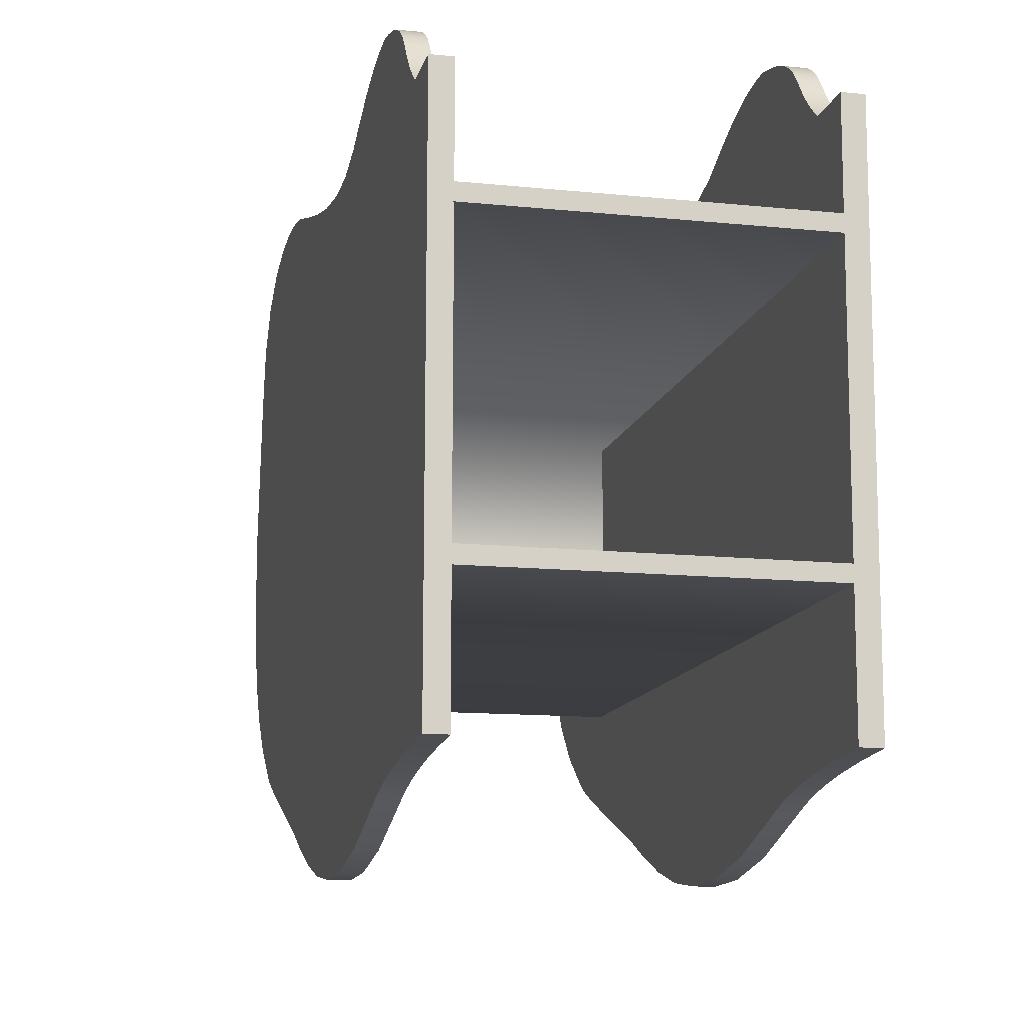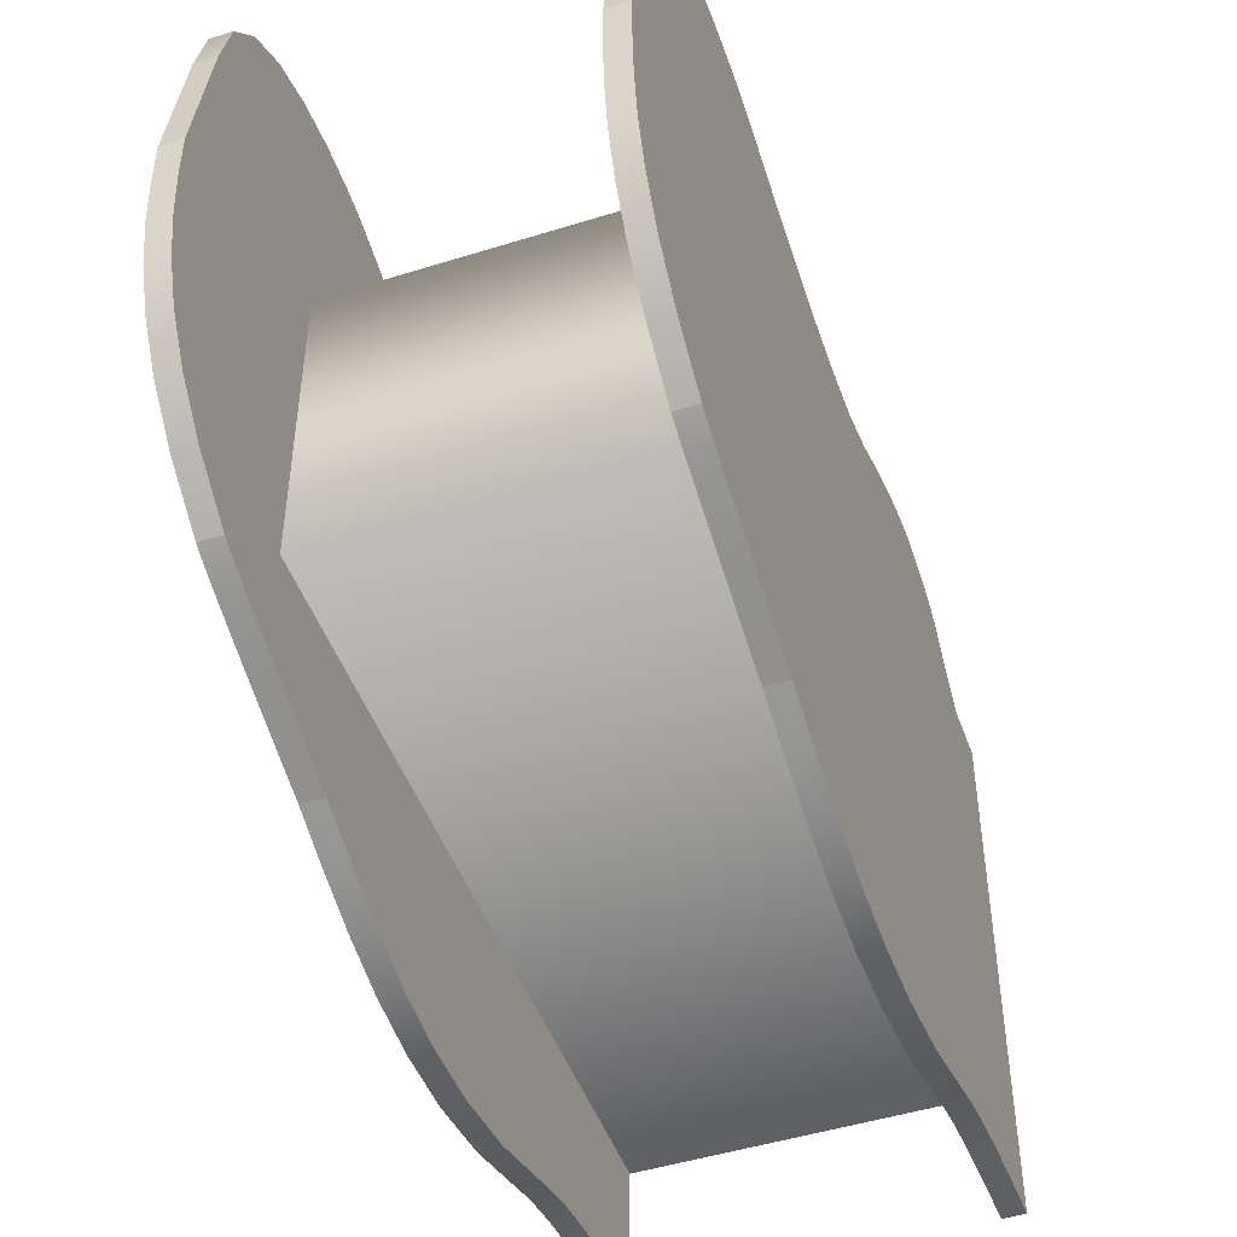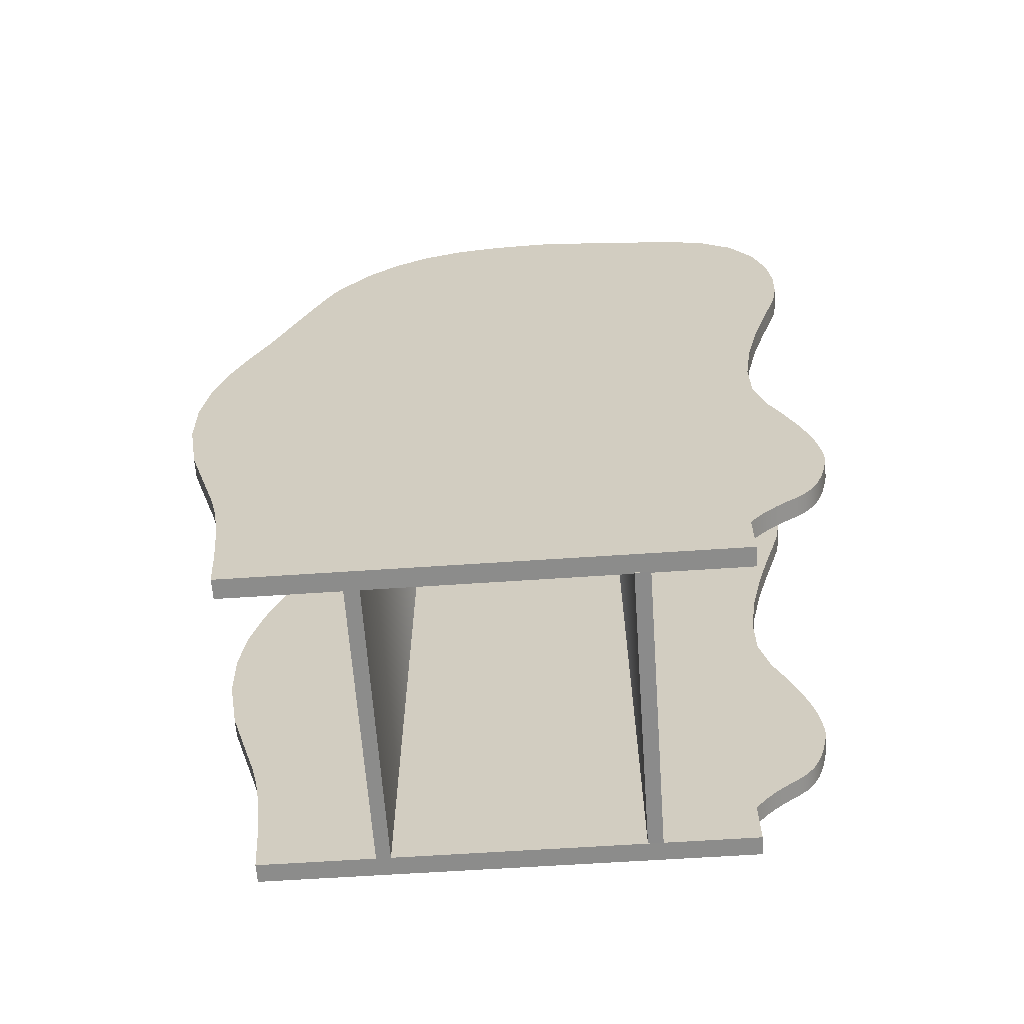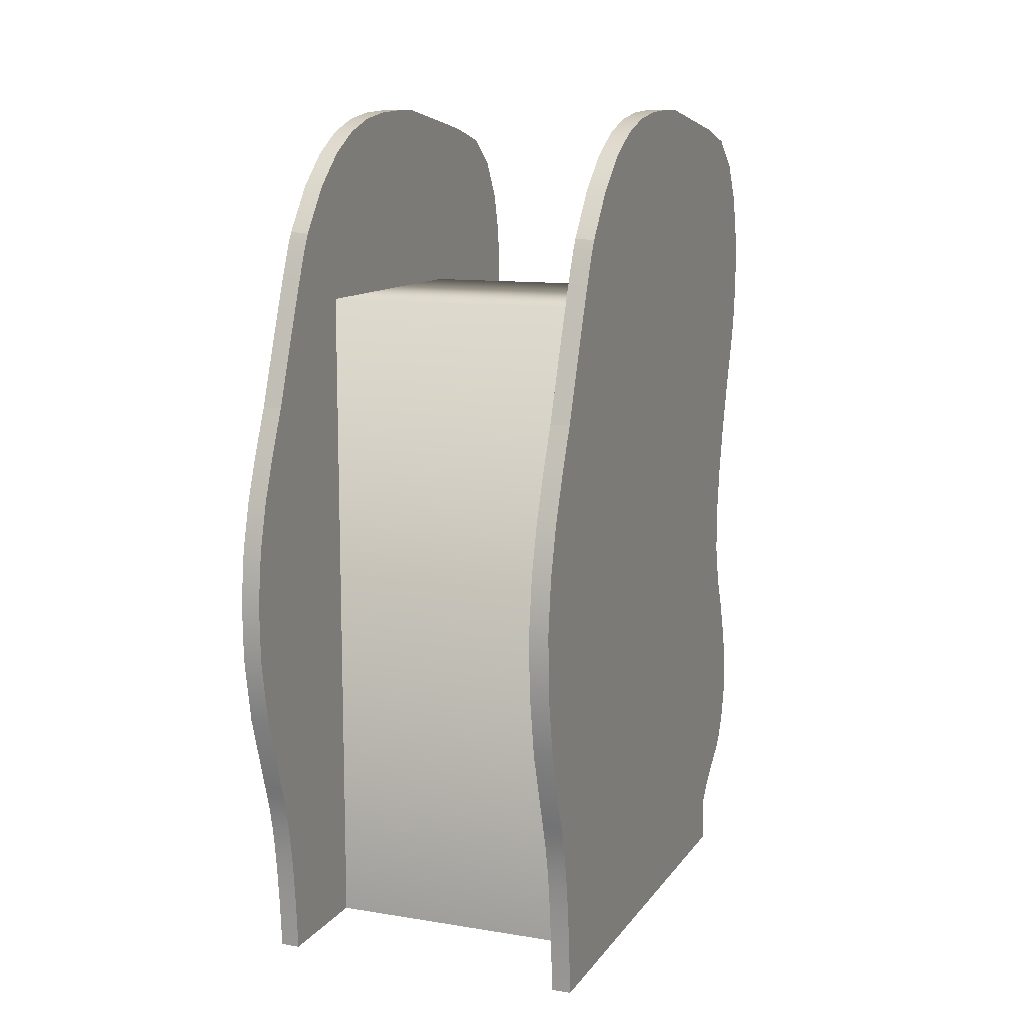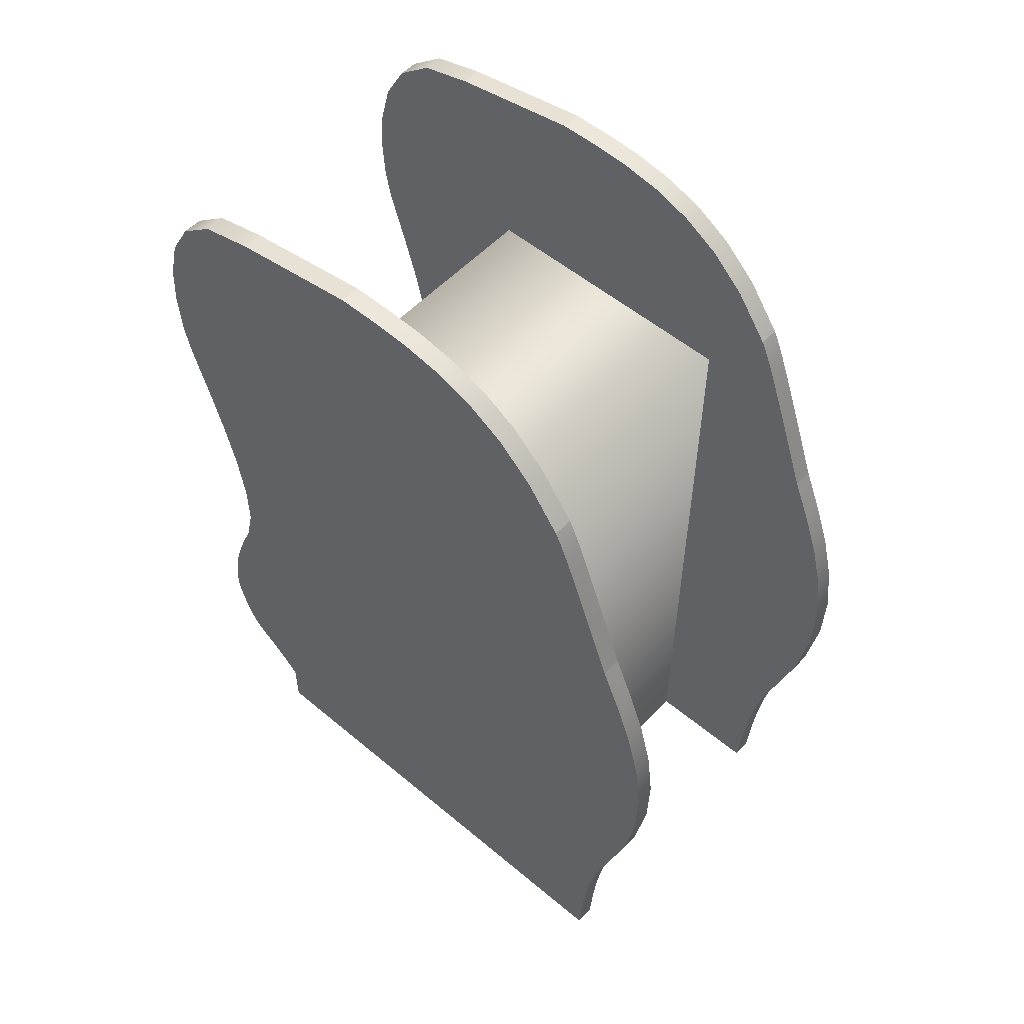
<metadata>
{"format":"obj","ext":"obj","renderer":"f3d","projection":"perspective","resolution":1024,"background":"white","views":[{"elev":-12.7,"azim":-13.2,"up":"+Z"},{"elev":-47.8,"azim":-160.6,"up":"+Z"},{"elev":-64.1,"azim":-85.9,"up":"+Y"},{"elev":11.4,"azim":-158.5,"up":"+Y"},{"elev":53.9,"azim":131.8,"up":"+Y"}]}
</metadata>
<code>
v  -0.7922 2.059 1.559
v  -0.7922 2.218 1.355
v  -0.8985 2.218 1.355
v  -0.8985 2.059 1.559
v  -0.7922 1.844 1.685
v  -0.8985 1.844 1.685
v  -0.7922 1.603 1.75
v  -0.8985 1.603 1.75
v  -0.7922 1.362 1.768
v  -0.8985 1.362 1.768
v  -0.7922 1.15 1.755
v  -0.8985 1.15 1.755
v  -0.7922 0.9964 1.728
v  -0.8985 0.9964 1.728
v  -0.7922 0.8432 1.682
v  -0.8985 0.8432 1.682
v  -0.7922 0.628 1.615
v  -0.8985 0.628 1.615
v  -0.7922 0.3708 1.541
v  -0.8985 0.3708 1.541
v  -0.7922 0.0918 1.476
v  -0.8985 0.0918 1.476
v  -0.7922 -0.1891 1.437
v  -0.8985 -0.1891 1.437
v  -0.7922 -0.4517 1.437
v  -0.8985 -0.4517 1.437
v  -0.7922 -0.676 1.493
v  -0.8985 -0.676 1.493
v  -0.7922 -0.857 1.57
v  -0.8985 -0.857 1.57
v  -0.7922 -1.006 1.625
v  -0.8985 -1.006 1.625
v  -0.7922 -1.129 1.663
v  -0.8985 -1.129 1.663
v  -0.7922 -1.231 1.687
v  -0.8985 -1.231 1.687
v  -0.7922 -1.318 1.699
v  -0.8985 -1.318 1.699
v  -0.7922 -1.393 1.705
v  -0.8985 -1.393 1.705
v  -0.7922 -1.464 1.707
v  -0.8985 -1.464 1.707
v  -0.7922 -1.536 1.692
v  -0.8985 -1.536 1.692
v  -0.7922 -1.607 1.675
v  -0.8985 -1.607 1.675
v  -0.7922 -1.676 1.654
v  -0.8985 -1.676 1.654
v  -0.7922 -1.742 1.627
v  -0.8985 -1.742 1.627
v  -0.7922 -1.803 1.593
v  -0.8985 -1.803 1.593
v  -0.7922 -1.858 1.549
v  -0.8985 -1.858 1.549
v  -0.7922 -1.906 1.493
v  -0.8985 -1.906 1.493
v  -0.7922 -1.948 1.436
v  -0.8985 -1.948 1.436
v  -0.7922 -1.987 1.389
v  -0.8985 -1.987 1.389
v  -0.7922 -2.022 1.35
v  -0.8985 -2.022 1.35
v  -0.7922 -2.054 1.318
v  -0.8985 -2.054 1.318
v  -0.7922 -2.084 1.291
v  -0.8985 -2.084 1.291
v  -0.7922 -2.113 1.266
v  -0.8985 -2.113 1.266
v  -0.7922 -2.141 1.244
v  -0.8985 -2.141 1.244
v  -0.7922 -2.411 1.244
v  -0.8985 -2.411 1.244
v  -0.7922 -2.393 -1.401
v  -0.8985 -2.393 -1.401
v  -0.7922 -2.135 -1.42
v  -0.8985 -2.135 -1.42
v  -0.7922 -1.928 -1.44
v  -0.8985 -1.928 -1.44
v  -0.7922 -1.762 -1.463
v  -0.8985 -1.762 -1.463
v  -0.7922 -1.631 -1.487
v  -0.8985 -1.631 -1.487
v  -0.7922 -1.524 -1.512
v  -0.8985 -1.524 -1.512
v  -0.7922 -1.435 -1.538
v  -0.8985 -1.435 -1.538
v  -0.7922 -1.354 -1.564
v  -0.8985 -1.354 -1.564
v  -0.7922 -0.9378 -1.696
v  -0.8985 -0.9378 -1.696
v  -0.7922 -0.5717 -1.76
v  -0.8985 -0.5717 -1.76
v  -0.7922 -0.2474 -1.768
v  -0.8985 -0.2474 -1.768
v  -0.7922 0.0434 -1.731
v  -0.8985 0.0434 -1.731
v  -0.7922 0.309 -1.66
v  -0.8985 0.309 -1.66
v  -0.7922 0.5579 -1.567
v  -0.8985 0.5579 -1.567
v  -0.7922 0.7984 -1.463
v  -0.8985 0.7984 -1.463
v  -0.7922 0.9786 -1.398
v  -0.8985 0.9786 -1.398
v  -0.7922 1.153 -1.334
v  -0.8985 1.153 -1.334
v  -0.7922 1.316 -1.273
v  -0.8985 1.316 -1.273
v  -0.7922 1.462 -1.218
v  -0.8985 1.462 -1.218
v  -0.7922 1.584 -1.169
v  -0.8985 1.584 -1.169
v  -0.7922 1.678 -1.128
v  -0.8985 1.678 -1.128
v  -0.7922 1.738 -1.097
v  -0.8985 1.738 -1.097
v  -0.7922 1.988 -0.9144
v  -0.8985 1.988 -0.9144
v  -0.7922 2.168 -0.7216
v  -0.8985 2.168 -0.7216
v  -0.7922 2.288 -0.5207
v  -0.8985 2.288 -0.5207
v  -0.7922 2.36 -0.3133
v  -0.8985 2.36 -0.3133
v  -0.7922 2.397 -0.101
v  -0.8985 2.397 -0.101
v  -0.7922 2.41 0.1144
v  -0.8985 2.41 0.1144
v  -0.7922 2.411 0.3315
v  -0.8985 2.411 0.3315
v  -0.7922 2.293 1.057
v  -0.8985 2.293 1.057
v  0.7922 2.059 1.559
v  0.8985 2.059 1.559
v  0.8985 2.218 1.355
v  0.7922 2.218 1.355
v  0.7922 1.844 1.685
v  0.8985 1.844 1.685
v  0.7922 1.603 1.75
v  0.8985 1.603 1.75
v  0.7922 1.362 1.768
v  0.8985 1.362 1.768
v  0.7922 1.15 1.755
v  0.8985 1.15 1.755
v  0.7922 0.9964 1.728
v  0.8985 0.9964 1.728
v  0.7922 0.8432 1.682
v  0.8985 0.8432 1.682
v  0.7922 0.628 1.615
v  0.8985 0.628 1.615
v  0.7922 0.3708 1.541
v  0.8985 0.3708 1.541
v  0.7922 0.0918 1.476
v  0.8985 0.0918 1.476
v  0.7922 -0.1891 1.437
v  0.8985 -0.1891 1.437
v  0.7922 -0.4517 1.437
v  0.8985 -0.4517 1.437
v  0.7922 -0.676 1.493
v  0.8985 -0.676 1.493
v  0.7922 -0.857 1.57
v  0.8985 -0.857 1.57
v  0.7922 -1.006 1.625
v  0.8985 -1.006 1.625
v  0.7922 -1.129 1.663
v  0.8985 -1.129 1.663
v  0.7922 -1.231 1.687
v  0.8985 -1.231 1.687
v  0.7922 -1.318 1.699
v  0.8985 -1.318 1.699
v  0.7922 -1.393 1.705
v  0.8985 -1.393 1.705
v  0.7922 -1.464 1.707
v  0.8985 -1.464 1.707
v  0.7922 -1.536 1.692
v  0.8985 -1.536 1.692
v  0.7922 -1.607 1.675
v  0.8985 -1.607 1.675
v  0.7922 -1.676 1.654
v  0.8985 -1.676 1.654
v  0.7922 -1.742 1.627
v  0.8985 -1.742 1.627
v  0.7922 -1.803 1.593
v  0.8985 -1.803 1.593
v  0.7922 -1.858 1.549
v  0.8985 -1.858 1.549
v  0.7922 -1.906 1.493
v  0.8985 -1.906 1.493
v  0.7922 -1.948 1.436
v  0.8985 -1.948 1.436
v  0.7922 -1.987 1.389
v  0.8985 -1.987 1.389
v  0.7922 -2.022 1.35
v  0.8985 -2.022 1.35
v  0.7922 -2.054 1.318
v  0.8985 -2.054 1.318
v  0.7922 -2.084 1.291
v  0.8985 -2.084 1.291
v  0.7922 -2.113 1.266
v  0.8985 -2.113 1.266
v  0.7922 -2.141 1.244
v  0.8985 -2.141 1.244
v  0.7922 -2.411 1.244
v  0.8985 -2.411 1.244
v  0.7922 -2.393 -1.401
v  0.8985 -2.393 -1.401
v  0.7922 -2.135 -1.42
v  0.8985 -2.135 -1.42
v  0.7922 -1.928 -1.44
v  0.8985 -1.928 -1.44
v  0.7922 -1.762 -1.463
v  0.8985 -1.762 -1.463
v  0.7922 -1.631 -1.487
v  0.8985 -1.631 -1.487
v  0.7922 -1.524 -1.512
v  0.8985 -1.524 -1.512
v  0.7922 -1.435 -1.538
v  0.8985 -1.435 -1.538
v  0.7922 -1.354 -1.564
v  0.8985 -1.354 -1.564
v  0.7922 -0.9378 -1.696
v  0.8985 -0.9378 -1.696
v  0.7922 -0.5717 -1.76
v  0.8985 -0.5717 -1.76
v  0.7922 -0.2474 -1.768
v  0.8985 -0.2474 -1.768
v  0.7922 0.0434 -1.731
v  0.8985 0.0434 -1.731
v  0.7922 0.309 -1.66
v  0.8985 0.309 -1.66
v  0.7922 0.5579 -1.567
v  0.8985 0.5579 -1.567
v  0.7922 0.7984 -1.463
v  0.8985 0.7984 -1.463
v  0.7922 0.9786 -1.398
v  0.8985 0.9786 -1.398
v  0.7922 1.153 -1.334
v  0.8985 1.153 -1.334
v  0.7922 1.316 -1.273
v  0.8985 1.316 -1.273
v  0.7922 1.462 -1.218
v  0.8985 1.462 -1.218
v  0.7922 1.584 -1.169
v  0.8985 1.584 -1.169
v  0.7922 1.678 -1.128
v  0.8985 1.678 -1.128
v  0.7922 1.738 -1.097
v  0.8985 1.738 -1.097
v  0.7922 1.988 -0.9144
v  0.8985 1.988 -0.9144
v  0.7922 2.168 -0.7216
v  0.8985 2.168 -0.7216
v  0.7922 2.288 -0.5207
v  0.8985 2.288 -0.5207
v  0.7922 2.36 -0.3133
v  0.8985 2.36 -0.3133
v  0.7922 2.397 -0.101
v  0.8985 2.397 -0.101
v  0.7922 2.41 0.1144
v  0.8985 2.41 0.1144
v  0.7922 2.411 0.3315
v  0.8985 2.411 0.3315
v  0.7922 2.293 1.057
v  0.8985 2.293 1.057
v  0.799 1.266 0.6504
v  0.7978 1.266 -0.687
v  0.7985 1.341 -0.7692
v  0.7991 1.342 0.7317
v  -0.7942 1.266 -0.6875
v  -0.7986 1.266 0.6508
v  -0.7988 1.341 0.7319
v  -0.7949 1.341 -0.7704
v  0.7991 -2.405 0.6504
v  0.7991 -2.405 0.7318
v  -0.7986 -2.41 0.6508
v  -0.7991 -2.41 0.7325
v  -0.7983 -2.398 -0.6855
v  -0.7944 -2.398 -0.7664
v  0.7993 -2.398 -0.6895
v  0.7986 -2.398 -0.7673
g pu1
f 1 2 3 4
f 5 1 4 6
f 7 5 6 8
f 9 7 8 10
f 11 9 10 12
f 13 11 12 14
f 15 13 14 16
f 17 15 16 18
f 19 17 18 20
f 21 19 20 22
f 23 21 22 24
f 25 23 24 26
f 27 25 26 28
f 29 27 28 30
f 31 29 30 32
f 33 31 32 34
f 35 33 34 36
f 37 35 36 38
f 39 37 38 40
f 41 39 40 42
f 43 41 42 44
f 45 43 44 46
f 47 45 46 48
f 49 47 48 50
f 51 49 50 52
f 53 51 52 54
f 55 53 54 56
f 57 55 56 58
f 59 57 58 60
f 61 59 60 62
f 63 61 62 64
f 65 63 64 66
f 67 65 66 68
f 69 67 68 70
f 71 69 70 72
f 73 71 72 74
f 75 73 74 76
f 77 75 76 78
f 79 77 78 80
f 81 79 80 82
f 83 81 82 84
f 85 83 84 86
f 87 85 86 88
f 89 87 88 90
f 91 89 90 92
f 93 91 92 94
f 95 93 94 96
f 97 95 96 98
f 99 97 98 100
f 101 99 100 102
f 103 101 102 104
f 105 103 104 106
f 107 105 106 108
f 109 107 108 110
f 111 109 110 112
f 113 111 112 114
f 115 113 114 116
f 117 115 116 118
f 119 117 118 120
f 121 119 120 122
f 123 121 122 124
f 125 123 124 126
f 127 125 126 128
f 129 127 128 130
f 131 129 130 132
f 2 131 132 3
f 6 4 3 132
f 8 6 132 10
f 12 10 132 14
f 16 14 132 18
f 18 132 130 128
f 18 128 126 124
f 18 124 122 120
f 18 120 118 116
f 18 116 114 112
f 18 112 110 108
f 20 18 108 106
f 20 106 104 22
f 22 104 102 24
f 24 102 100 26
f 28 26 100 30
f 32 30 100 34
f 36 34 100 38
f 40 38 100 42
f 44 42 100 46
f 48 46 100 50
f 52 50 100 54
f 56 54 100 58
f 58 100 98 96
f 60 58 96 94
f 60 94 92 90
f 62 60 90 64
f 64 90 88 86
f 66 64 86 84
f 68 66 84 70
f 70 84 82 80
f 70 80 78 76
f 70 76 74 72
f 69 71 73 75
f 69 75 77 79
f 69 79 81 83
f 2 1 5 131
f 131 5 7 9
f 131 9 11 13
f 131 13 15 17
f 129 131 17 127
f 125 127 17 123
f 121 123 17 119
f 117 119 17 115
f 113 115 17 111
f 109 111 17 107
f 107 17 19 105
f 103 105 19 21
f 101 103 21 23
f 99 101 23 25
f 99 25 27 29
f 99 29 31 33
f 99 33 35 37
f 99 37 39 41
f 99 41 43 45
f 99 45 47 49
f 99 49 51 53
f 99 53 55 57
f 97 99 57 95
f 95 57 59 93
f 91 93 59 89
f 89 59 61 63
f 87 89 63 85
f 85 63 65 83
f 83 65 67 69
f 133 134 135 136
f 137 138 134 133
f 139 140 138 137
f 141 142 140 139
f 143 144 142 141
f 145 146 144 143
f 147 148 146 145
f 149 150 148 147
f 151 152 150 149
f 153 154 152 151
f 155 156 154 153
f 157 158 156 155
f 159 160 158 157
f 161 162 160 159
f 163 164 162 161
f 165 166 164 163
f 167 168 166 165
f 169 170 168 167
f 171 172 170 169
f 173 174 172 171
f 175 176 174 173
f 177 178 176 175
f 179 180 178 177
f 181 182 180 179
f 183 184 182 181
f 185 186 184 183
f 187 188 186 185
f 189 190 188 187
f 191 192 190 189
f 193 194 192 191
f 195 196 194 193
f 197 198 196 195
f 199 200 198 197
f 201 202 200 199
f 203 204 202 201
f 205 206 204 203
f 207 208 206 205
f 209 210 208 207
f 211 212 210 209
f 213 214 212 211
f 215 216 214 213
f 217 218 216 215
f 219 220 218 217
f 221 222 220 219
f 223 224 222 221
f 225 226 224 223
f 227 228 226 225
f 229 230 228 227
f 231 232 230 229
f 233 234 232 231
f 235 236 234 233
f 237 238 236 235
f 239 240 238 237
f 241 242 240 239
f 243 244 242 241
f 245 246 244 243
f 247 248 246 245
f 249 250 248 247
f 251 252 250 249
f 253 254 252 251
f 255 256 254 253
f 257 258 256 255
f 259 260 258 257
f 261 262 260 259
f 263 264 262 261
f 136 135 264 263
f 202 204 206 208
f 202 208 210 212
f 202 212 214 216
f 135 134 138 264
f 264 138 140 142
f 264 142 144 146
f 264 146 148 150
f 262 264 150 260
f 258 260 150 256
f 254 256 150 252
f 250 252 150 248
f 246 248 150 244
f 242 244 150 240
f 240 150 152 238
f 236 238 152 154
f 234 236 154 156
f 232 234 156 158
f 232 158 160 162
f 232 162 164 166
f 232 166 168 170
f 232 170 172 174
f 232 174 176 178
f 232 178 180 182
f 232 182 184 186
f 232 186 188 190
f 230 232 190 228
f 228 190 192 226
f 224 226 192 222
f 222 192 194 196
f 220 222 196 218
f 218 196 198 216
f 216 198 200 202
f 137 133 136 263
f 139 137 263 141
f 143 141 263 145
f 147 145 263 149
f 149 263 261 259
f 149 259 257 255
f 149 255 253 251
f 149 251 249 247
f 149 247 245 243
f 149 243 241 239
f 151 149 239 237
f 151 237 235 153
f 153 235 233 155
f 155 233 231 157
f 159 157 231 161
f 163 161 231 165
f 167 165 231 169
f 171 169 231 173
f 175 173 231 177
f 179 177 231 181
f 183 181 231 185
f 187 185 231 189
f 189 231 229 227
f 191 189 227 225
f 191 225 223 221
f 193 191 221 195
f 195 221 219 217
f 197 195 217 215
f 199 197 215 201
f 201 215 213 211
f 201 211 209 207
f 201 207 205 203
f 265 266 267 268
f 269 270 271 272
f 273 265 268 274
f 275 273 274 276
f 270 275 276 271
f 277 269 272 278
f 279 277 278 280
f 266 279 280 267
f 268 267 272 271
f 271 276 274 268
f 267 280 278 272
f 269 266 265 270
f 273 275 270 265
f 277 279 266 269

</code>
